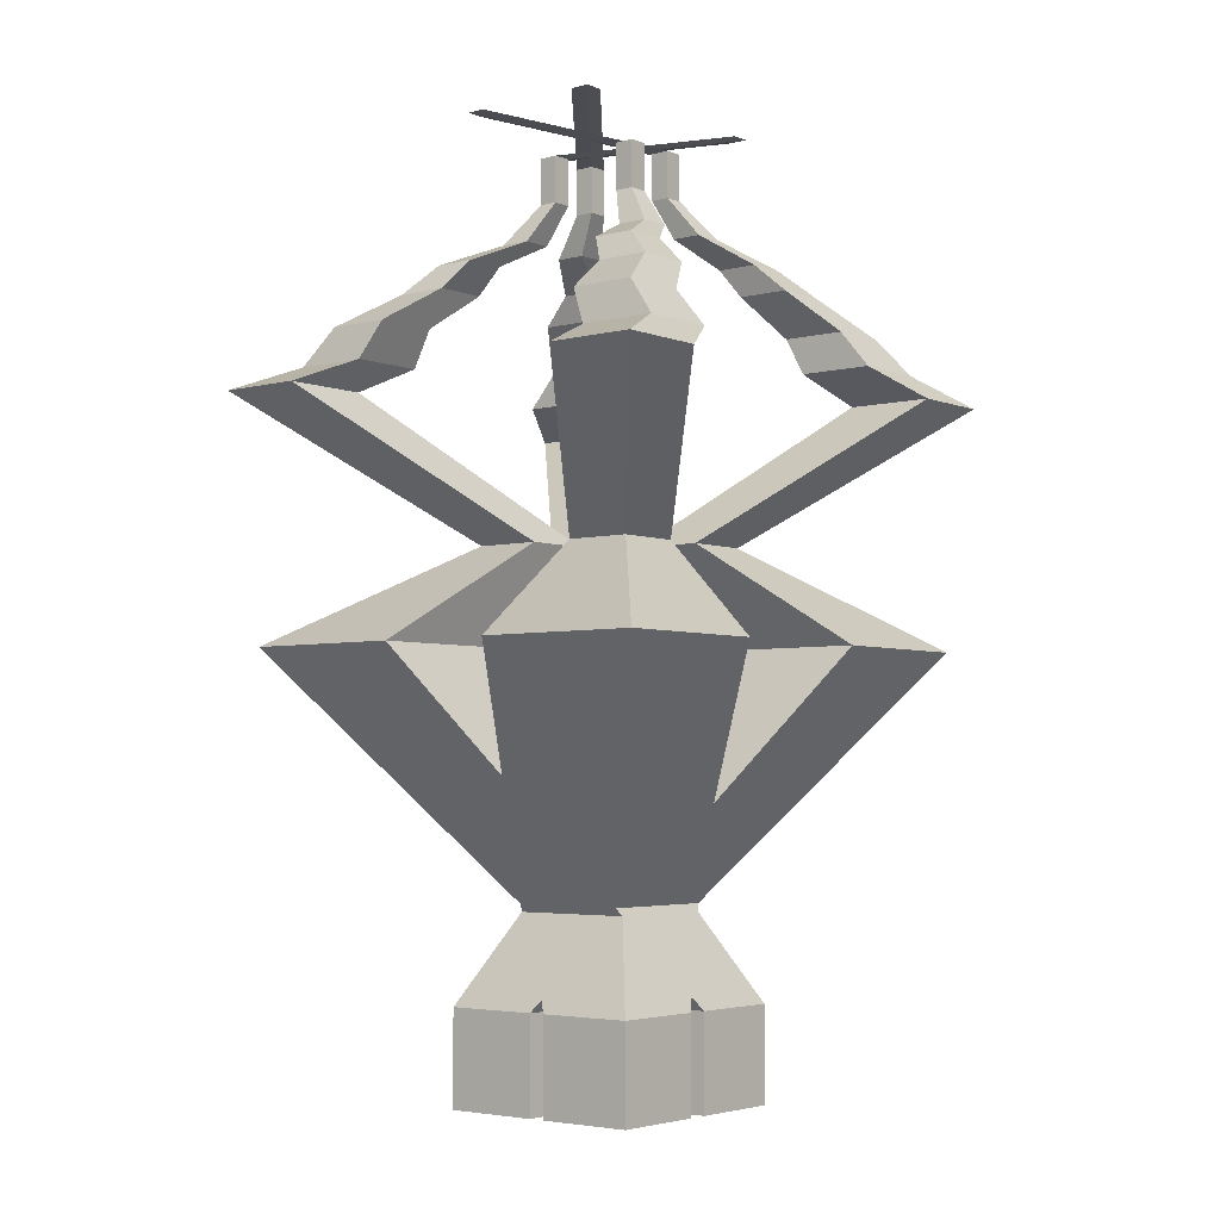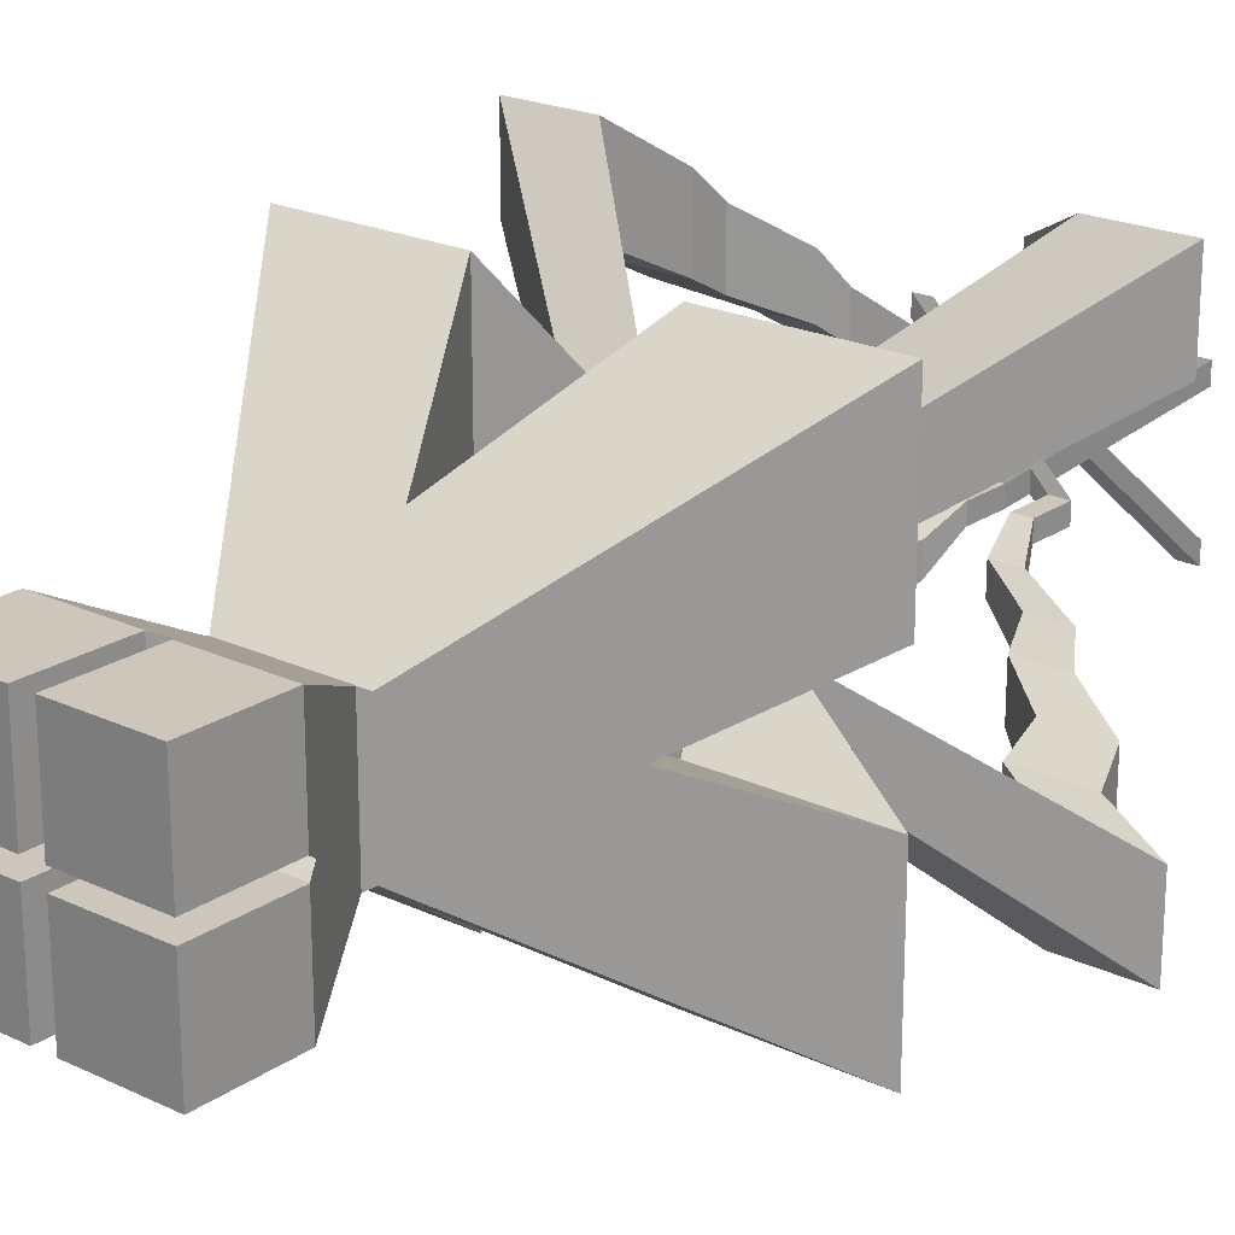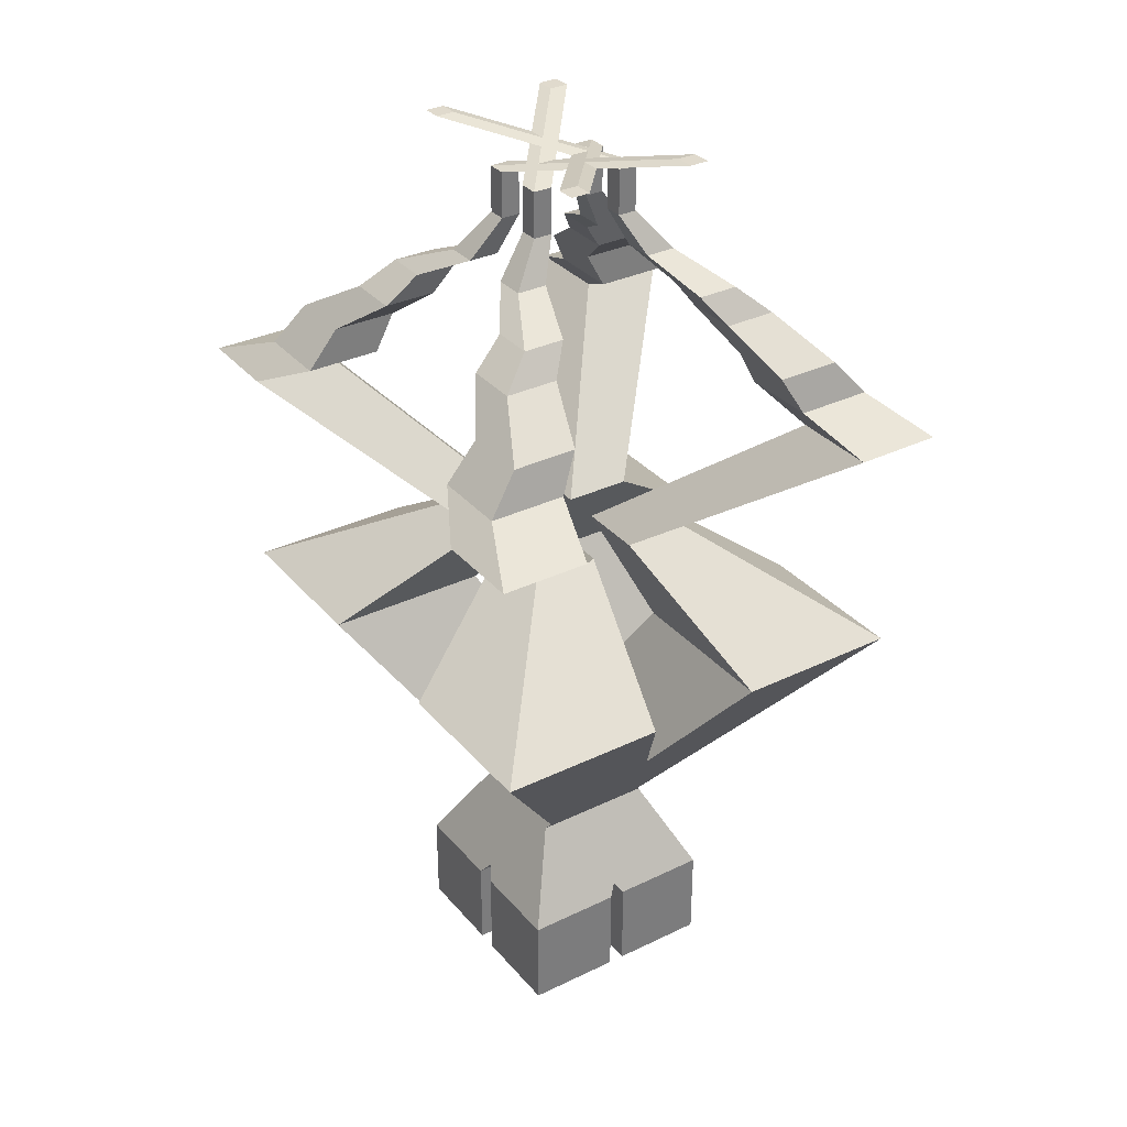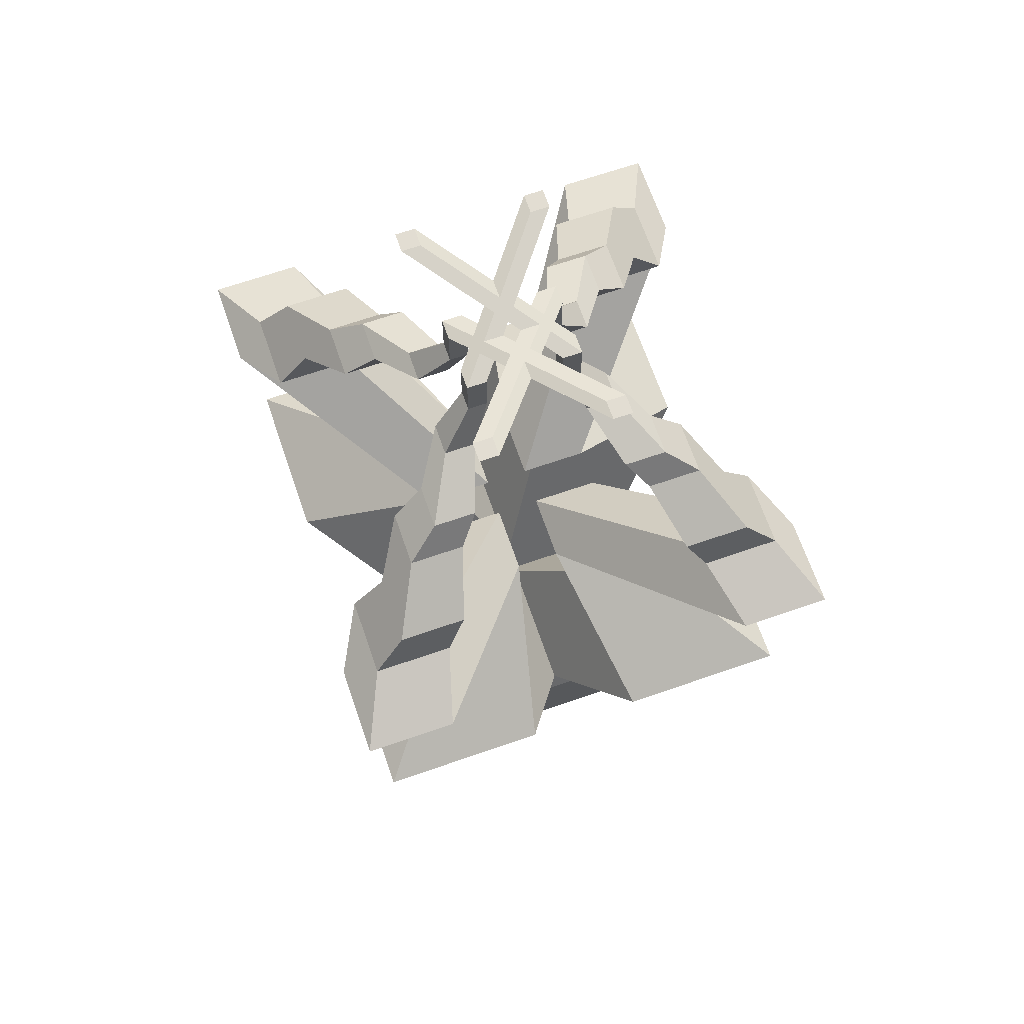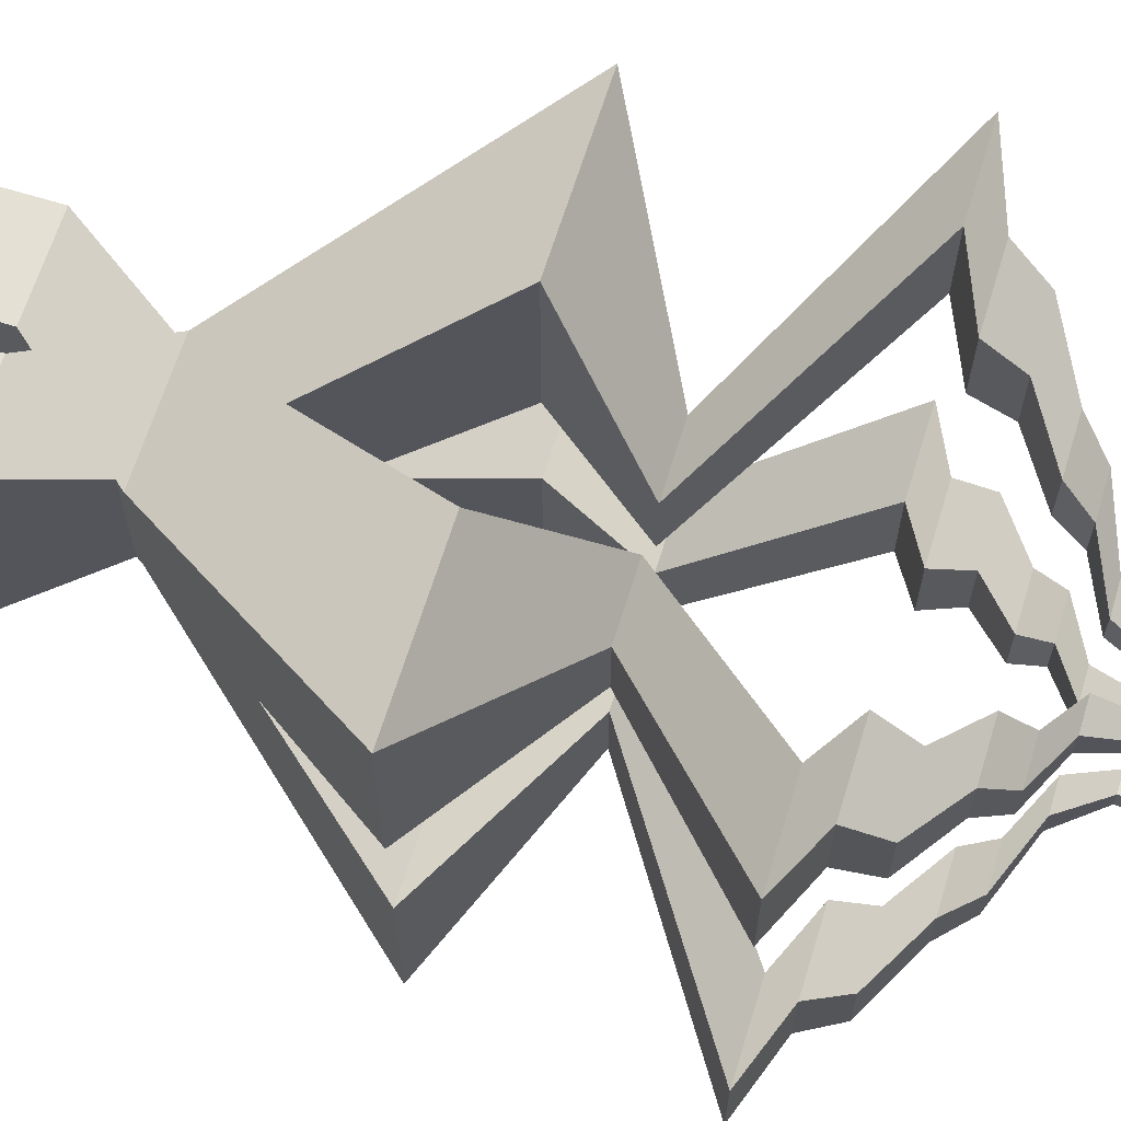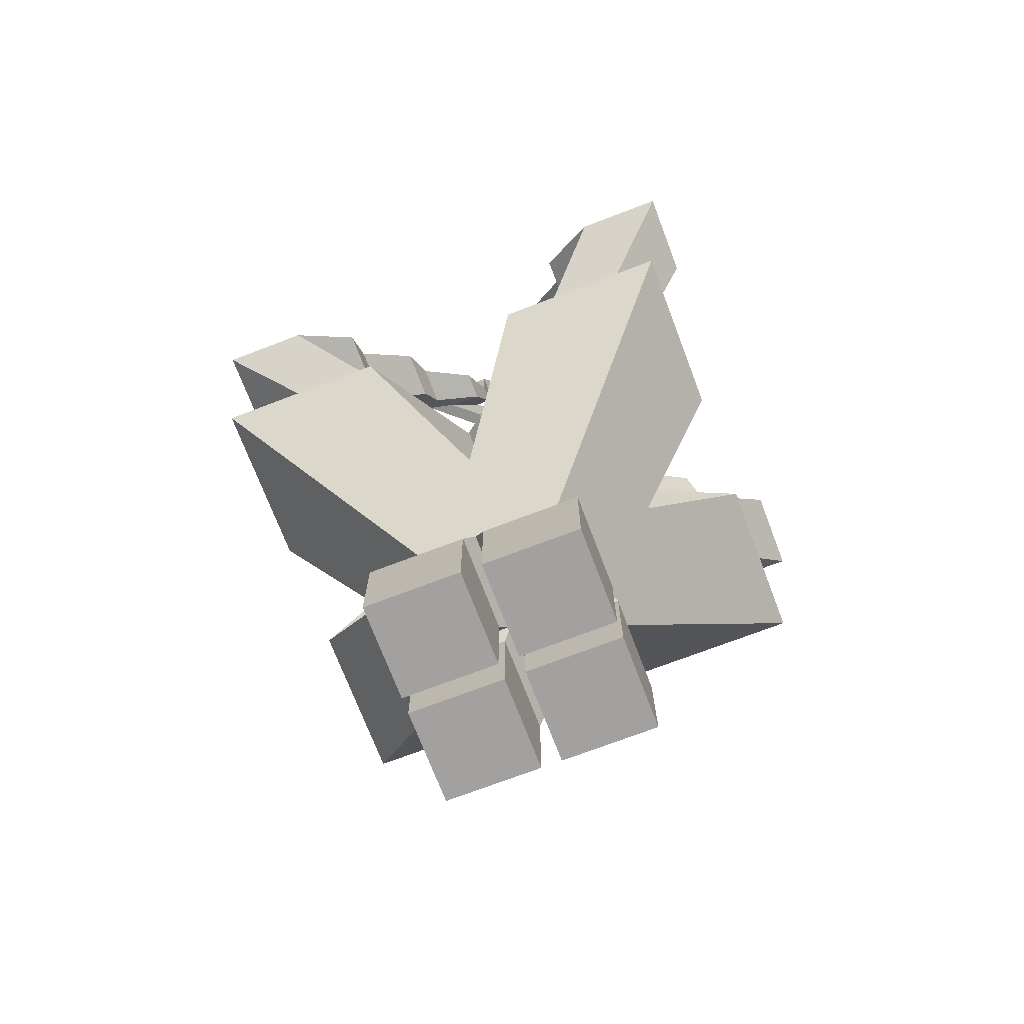
<metadata>
{"format":"obj","ext":"obj","renderer":"f3d","projection":"perspective","resolution":1024,"background":"white","views":[{"elev":-4.1,"azim":129.2,"up":"+Y"},{"elev":21.5,"azim":39.9,"up":"+Z"},{"elev":33.0,"azim":-123.7,"up":"+Y"},{"elev":68.1,"azim":70.9,"up":"+Y"},{"elev":65.7,"azim":107.2,"up":"+Z"},{"elev":-72.3,"azim":-159.1,"up":"+Y"}]}
</metadata>
<code>
o Cube
v 0.2147 -0.1582 2.168
v 0.2147 1.842 2.168
v 0.2147 -0.1582 0.1685
v -5.151 8.894 -1.215
v 2.215 -0.1582 2.168
v 2.215 1.842 2.168
v 2.215 -0.1582 0.1685
v 2.215 1.842 0.1685
v 0.2147 -0.1582 2.168
v 0.2147 1.842 2.168
v 0.2147 -0.1582 0.1685
v 0.2147 1.842 0.1685
v 2.215 1.842 2.168
v 2.215 -0.1582 0.1685
v 2.215 1.842 0.1685
v -5.151 8.894 -4.676
v -1.69 8.894 -1.215
v -1.69 8.894 -4.676
v -5.682 13.94 -3.265
v -5.682 13.94 -5.071
v -3.877 13.94 -3.265
v -3.877 13.94 -5.071
v -0.3974 10.96 -1.851
v -0.3974 10.96 -0.4535
v -1.795 10.96 -0.4535
v -1.795 10.96 -1.851
v -0.7709 17.96 -0.792
v -0.7709 17.96 -1.188
v -0.3751 17.96 -0.792
v -0.3751 17.96 -1.188
v -4.273 14.52 -2.853
v -4.045 15.28 -2.441
v -2.802 16.05 -2.029
v -2.408 16.62 -1.616
v -1.188 17.15 -1.204
v -1.188 17.15 -1.835
v -2.408 16.62 -2.482
v -2.802 16.05 -3.129
v -4.045 15.28 -3.776
v -4.273 14.52 -4.424
v -2.703 14.52 -2.853
v -2.71 15.28 -2.441
v -1.701 16.05 -2.029
v -1.542 16.62 -1.616
v -0.5574 17.15 -1.204
v -0.5574 17.15 -1.835
v -1.542 16.62 -2.482
v -1.701 16.05 -3.129
v -2.71 15.28 -3.776
v -2.703 14.52 -4.424
v -0.7709 18.93 -0.792
v -0.7709 18.93 -1.188
v -0.3751 18.93 -0.792
v -0.3751 18.93 -1.188
v 2.181 19.55 1.54
v 2.181 19.55 1.145
v 2.577 19.55 1.54
v 2.577 19.55 1.145
v -0.2147 -0.1582 2.168
v -0.2147 1.842 2.168
v -0.2147 -0.1582 0.1685
v 5.151 8.894 -1.215
v -2.215 -0.1582 2.168
v -2.215 1.842 2.168
v -2.215 -0.1582 0.1685
v -2.215 1.842 0.1685
v -0.2147 -0.1582 2.168
v -0.2147 1.842 2.168
v -0.2147 -0.1582 0.1685
v -0.2147 1.842 0.1685
v -2.215 1.842 2.168
v -2.215 -0.1582 0.1685
v -2.215 1.842 0.1685
v 5.151 8.894 -4.676
v 1.69 8.894 -1.215
v 1.69 8.894 -4.676
v 5.682 13.94 -3.265
v 5.682 13.94 -5.071
v 3.877 13.94 -3.265
v 3.877 13.94 -5.071
v 0.3974 10.96 -1.851
v 0.3974 10.96 -0.4535
v 1.795 10.96 -0.4535
v 1.795 10.96 -1.851
v 0.7709 17.96 -0.792
v 0.7709 17.96 -1.188
v 0.3751 17.96 -0.792
v 0.3751 17.96 -1.188
v 4.273 14.52 -2.853
v 4.045 15.28 -2.441
v 2.802 16.05 -2.029
v 2.408 16.62 -1.616
v 1.188 17.15 -1.204
v 1.188 17.15 -1.835
v 2.408 16.62 -2.482
v 2.802 16.05 -3.129
v 4.045 15.28 -3.776
v 4.273 14.52 -4.424
v 2.703 14.52 -2.853
v 2.71 15.28 -2.441
v 1.701 16.05 -2.029
v 1.542 16.62 -1.616
v 0.5574 17.15 -1.204
v 0.5574 17.15 -1.835
v 1.542 16.62 -2.482
v 1.701 16.05 -3.129
v 2.71 15.28 -3.776
v 2.703 14.52 -4.424
v 0.7709 18.93 -0.792
v 0.7709 18.93 -1.188
v 0.3751 18.93 -0.792
v 0.3751 18.93 -1.188
v -2.181 19.55 1.54
v -2.181 19.55 1.145
v -2.577 19.55 1.54
v -2.577 19.55 1.145
v 0.2147 -0.1582 -2.168
v 0.2147 1.842 -2.168
v 0.2147 -0.1582 -0.1685
v -5.151 8.894 1.215
v 2.215 -0.1582 -2.168
v 2.215 1.842 -2.168
v 2.215 -0.1582 -0.1685
v 2.215 1.842 -0.1685
v 0.2147 -0.1582 -2.168
v 0.2147 1.842 -2.168
v 0.2147 -0.1582 -0.1685
v 0.2147 1.842 -0.1685
v 2.215 1.842 -2.168
v 2.215 -0.1582 -0.1685
v 2.215 1.842 -0.1685
v -5.151 8.894 4.676
v -1.69 8.894 1.215
v -1.69 8.894 4.676
v -5.682 13.94 3.265
v -5.682 13.94 5.071
v -3.877 13.94 3.265
v -3.877 13.94 5.071
v -0.3974 10.96 1.851
v -0.3974 10.96 0.4535
v -1.795 10.96 0.4535
v -1.795 10.96 1.851
v -0.7709 17.96 0.792
v -0.7709 17.96 1.188
v -0.3751 17.96 0.792
v -0.3751 17.96 1.188
v -4.273 14.52 2.853
v -4.045 15.28 2.441
v -2.802 16.05 2.029
v -2.408 16.62 1.616
v -1.188 17.15 1.204
v -1.188 17.15 1.835
v -2.408 16.62 2.482
v -2.802 16.05 3.129
v -4.045 15.28 3.776
v -4.273 14.52 4.424
v -2.703 14.52 2.853
v -2.71 15.28 2.441
v -1.701 16.05 2.029
v -1.542 16.62 1.616
v -0.5574 17.15 1.204
v -0.5574 17.15 1.835
v -1.542 16.62 2.482
v -1.701 16.05 3.129
v -2.71 15.28 3.776
v -2.703 14.52 4.424
v -0.7709 18.93 0.792
v -0.7709 18.93 1.188
v -0.3751 18.93 0.792
v -0.3751 18.93 1.188
v 2.181 19.55 -1.54
v 2.181 19.55 -1.145
v 2.577 19.55 -1.54
v 2.577 19.55 -1.145
v -0.2147 -0.1582 -2.168
v -0.2147 1.842 -2.168
v -0.2147 -0.1582 -0.1685
v 5.151 8.894 1.215
v -2.215 -0.1582 -2.168
v -2.215 1.842 -2.168
v -2.215 -0.1582 -0.1685
v -2.215 1.842 -0.1685
v -0.2147 -0.1582 -2.168
v -0.2147 1.842 -2.168
v -0.2147 -0.1582 -0.1685
v -0.2147 1.842 -0.1685
v -2.215 1.842 -2.168
v -2.215 -0.1582 -0.1685
v -2.215 1.842 -0.1685
v 5.151 8.894 4.676
v 1.69 8.894 1.215
v 1.69 8.894 4.676
v 5.682 13.94 3.265
v 5.682 13.94 5.071
v 3.877 13.94 3.265
v 3.877 13.94 5.071
v 0.3974 10.96 1.851
v 0.3974 10.96 0.4535
v 1.795 10.96 0.4535
v 1.795 10.96 1.851
v 0.7709 17.96 0.792
v 0.7709 17.96 1.188
v 0.3751 17.96 0.792
v 0.3751 17.96 1.188
v 4.273 14.52 2.853
v 4.045 15.28 2.441
v 2.802 16.05 2.029
v 2.408 16.62 1.616
v 1.188 17.15 1.204
v 1.188 17.15 1.835
v 2.408 16.62 2.482
v 2.802 16.05 3.129
v 4.045 15.28 3.776
v 4.273 14.52 4.424
v 2.703 14.52 2.853
v 2.71 15.28 2.441
v 1.701 16.05 2.029
v 1.542 16.62 1.616
v 0.5574 17.15 1.204
v 0.5574 17.15 1.835
v 1.542 16.62 2.482
v 1.701 16.05 3.129
v 2.71 15.28 3.776
v 2.703 14.52 4.424
v 0.7709 18.93 0.792
v 0.7709 18.93 1.188
v 0.3751 18.93 0.792
v 0.3751 18.93 1.188
v -2.181 19.55 -1.54
v -2.181 19.55 -1.145
v -2.577 19.55 -1.54
v -2.577 19.55 -1.145
f 1 2 10 9
f 3 1 9 11
f 7 8 6 5
f 5 6 2 1
f 3 7 5 1
f 2 6 13 10
f 9 10 12 11
f 11 12 15 14
f 10 13 17 4
f 6 8 15 13
f 8 7 14 15
f 7 3 11 14
f 24 23 22 21
f 12 10 4 16
f 13 15 18 17
f 15 12 16 18
f 36 35 27 28
f 26 25 19 20
f 25 24 21 19
f 23 26 20 22
f 18 16 26 23
f 4 17 24 25
f 16 4 25 26
f 17 18 23 24
f 29 30 54 53
f 35 45 29 27
f 46 36 28 30
f 45 46 30 29
f 21 22 50 41
f 41 50 49 42
f 42 49 48 43
f 43 48 47 44
f 44 47 46 45
f 22 20 40 50
f 50 40 39 49
f 49 39 38 48
f 48 38 37 47
f 47 37 36 46
f 19 21 41 31
f 31 41 42 32
f 32 42 43 33
f 33 43 44 34
f 34 44 45 35
f 20 19 31 40
f 40 31 32 39
f 39 32 33 38
f 38 33 34 37
f 37 34 35 36
f 53 54 58 57
f 28 27 51 52
f 27 29 53 51
f 30 28 52 54
f 58 56 55 57
f 52 51 55 56
f 51 53 57 55
f 54 52 56 58
f 59 67 68 60
f 61 69 67 59
f 65 63 64 66
f 63 59 60 64
f 61 59 63 65
f 60 68 71 64
f 67 69 70 68
f 69 72 73 70
f 68 62 75 71
f 64 71 73 66
f 66 73 72 65
f 65 72 69 61
f 82 79 80 81
f 70 74 62 68
f 71 75 76 73
f 73 76 74 70
f 94 86 85 93
f 84 78 77 83
f 83 77 79 82
f 81 80 78 84
f 76 81 84 74
f 62 83 82 75
f 74 84 83 62
f 75 82 81 76
f 87 111 112 88
f 93 85 87 103
f 104 88 86 94
f 103 87 88 104
f 79 99 108 80
f 99 100 107 108
f 100 101 106 107
f 101 102 105 106
f 102 103 104 105
f 80 108 98 78
f 108 107 97 98
f 107 106 96 97
f 106 105 95 96
f 105 104 94 95
f 77 89 99 79
f 89 90 100 99
f 90 91 101 100
f 91 92 102 101
f 92 93 103 102
f 78 98 89 77
f 98 97 90 89
f 97 96 91 90
f 96 95 92 91
f 95 94 93 92
f 111 115 116 112
f 86 110 109 85
f 85 109 111 87
f 88 112 110 86
f 116 115 113 114
f 110 114 113 109
f 109 113 115 111
f 112 116 114 110
f 117 125 126 118
f 119 127 125 117
f 123 121 122 124
f 121 117 118 122
f 119 117 121 123
f 118 126 129 122
f 125 127 128 126
f 127 130 131 128
f 126 120 133 129
f 122 129 131 124
f 124 131 130 123
f 123 130 127 119
f 140 137 138 139
f 128 132 120 126
f 129 133 134 131
f 131 134 132 128
f 152 144 143 151
f 142 136 135 141
f 141 135 137 140
f 139 138 136 142
f 134 139 142 132
f 120 141 140 133
f 132 142 141 120
f 133 140 139 134
f 145 169 170 146
f 151 143 145 161
f 162 146 144 152
f 161 145 146 162
f 137 157 166 138
f 157 158 165 166
f 158 159 164 165
f 159 160 163 164
f 160 161 162 163
f 138 166 156 136
f 166 165 155 156
f 165 164 154 155
f 164 163 153 154
f 163 162 152 153
f 135 147 157 137
f 147 148 158 157
f 148 149 159 158
f 149 150 160 159
f 150 151 161 160
f 136 156 147 135
f 156 155 148 147
f 155 154 149 148
f 154 153 150 149
f 153 152 151 150
f 169 173 174 170
f 144 168 167 143
f 143 167 169 145
f 146 170 168 144
f 174 173 171 172
f 168 172 171 167
f 167 171 173 169
f 170 174 172 168
f 175 176 184 183
f 177 175 183 185
f 181 182 180 179
f 179 180 176 175
f 177 181 179 175
f 176 180 187 184
f 183 184 186 185
f 185 186 189 188
f 184 187 191 178
f 180 182 189 187
f 182 181 188 189
f 181 177 185 188
f 198 197 196 195
f 186 184 178 190
f 187 189 192 191
f 189 186 190 192
f 210 209 201 202
f 200 199 193 194
f 199 198 195 193
f 197 200 194 196
f 192 190 200 197
f 178 191 198 199
f 190 178 199 200
f 191 192 197 198
f 203 204 228 227
f 209 219 203 201
f 220 210 202 204
f 219 220 204 203
f 195 196 224 215
f 215 224 223 216
f 216 223 222 217
f 217 222 221 218
f 218 221 220 219
f 196 194 214 224
f 224 214 213 223
f 223 213 212 222
f 222 212 211 221
f 221 211 210 220
f 193 195 215 205
f 205 215 216 206
f 206 216 217 207
f 207 217 218 208
f 208 218 219 209
f 194 193 205 214
f 214 205 206 213
f 213 206 207 212
f 212 207 208 211
f 211 208 209 210
f 227 228 232 231
f 202 201 225 226
f 201 203 227 225
f 204 202 226 228
f 232 230 229 231
f 226 225 229 230
f 225 227 231 229
f 228 226 230 232

</code>
